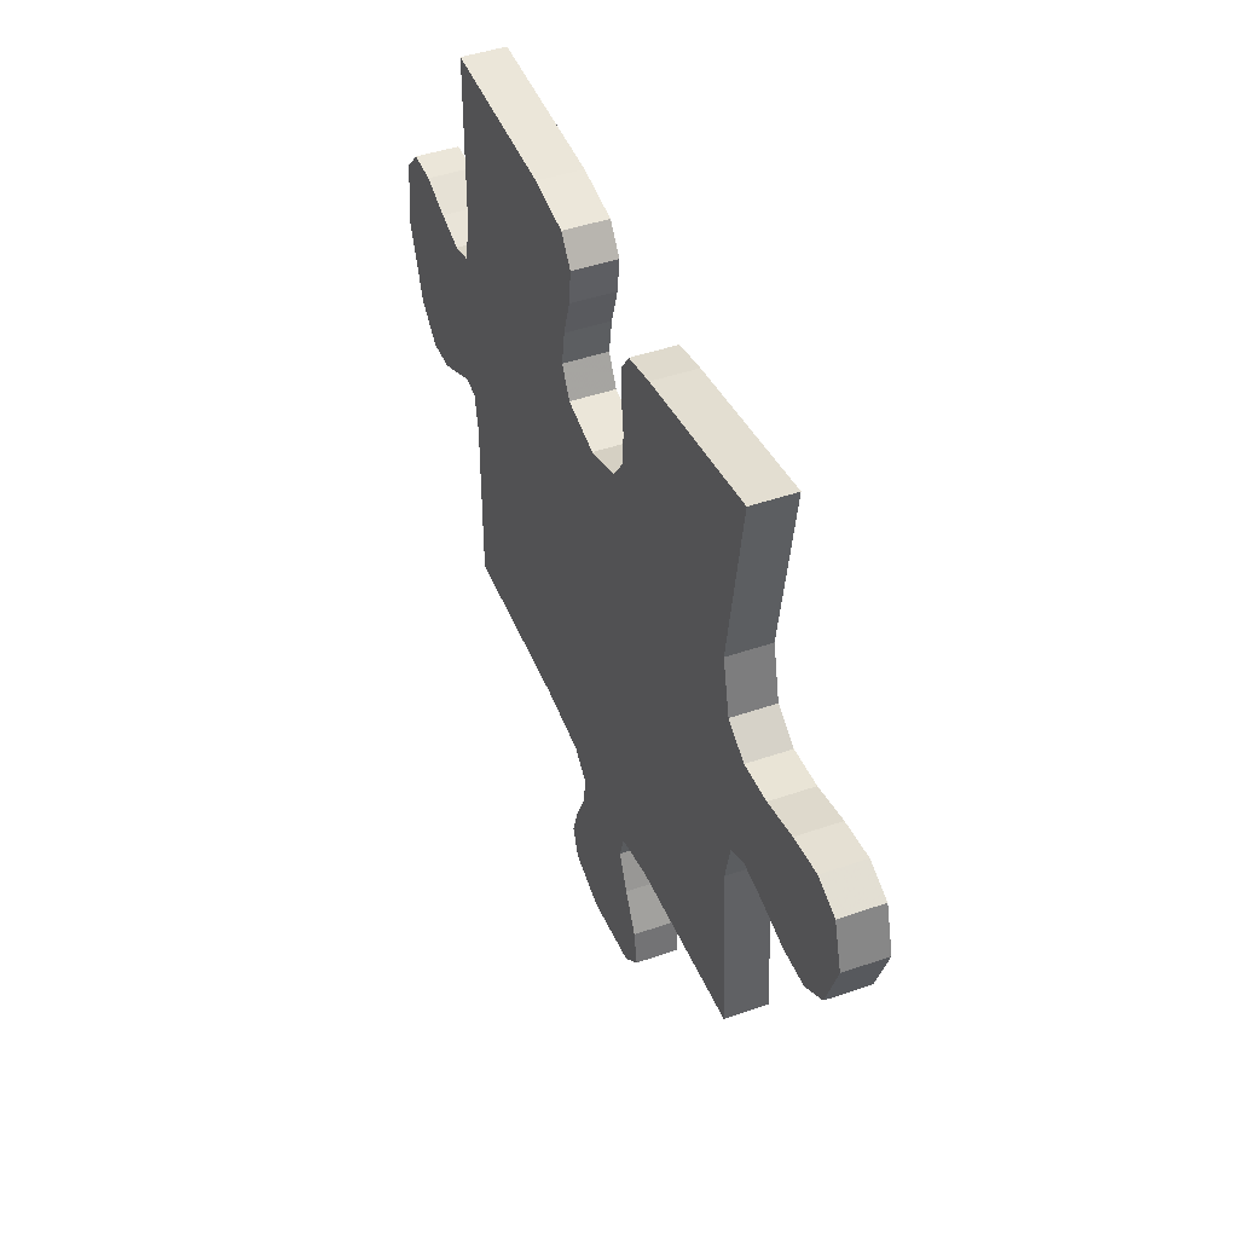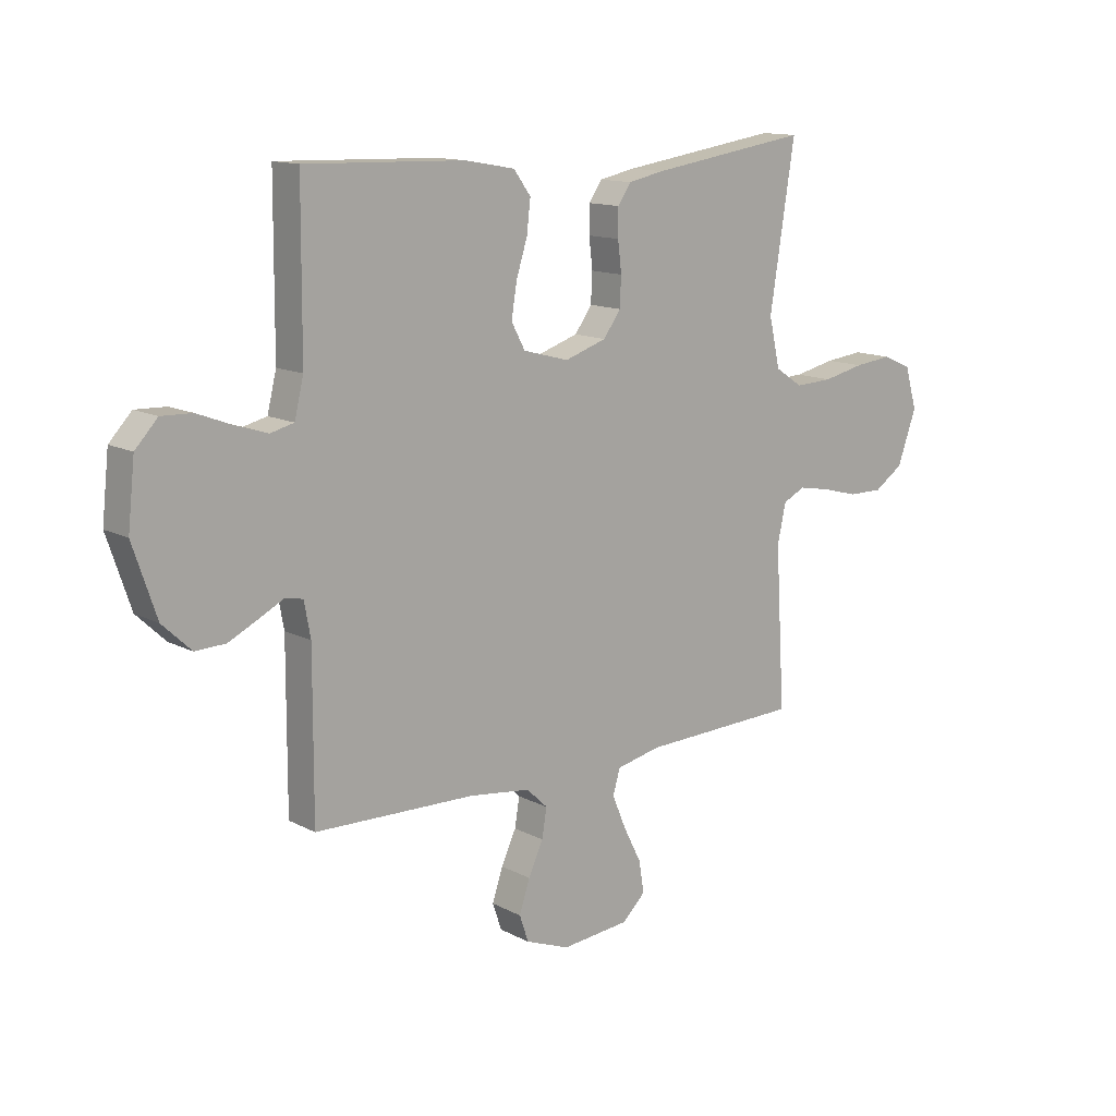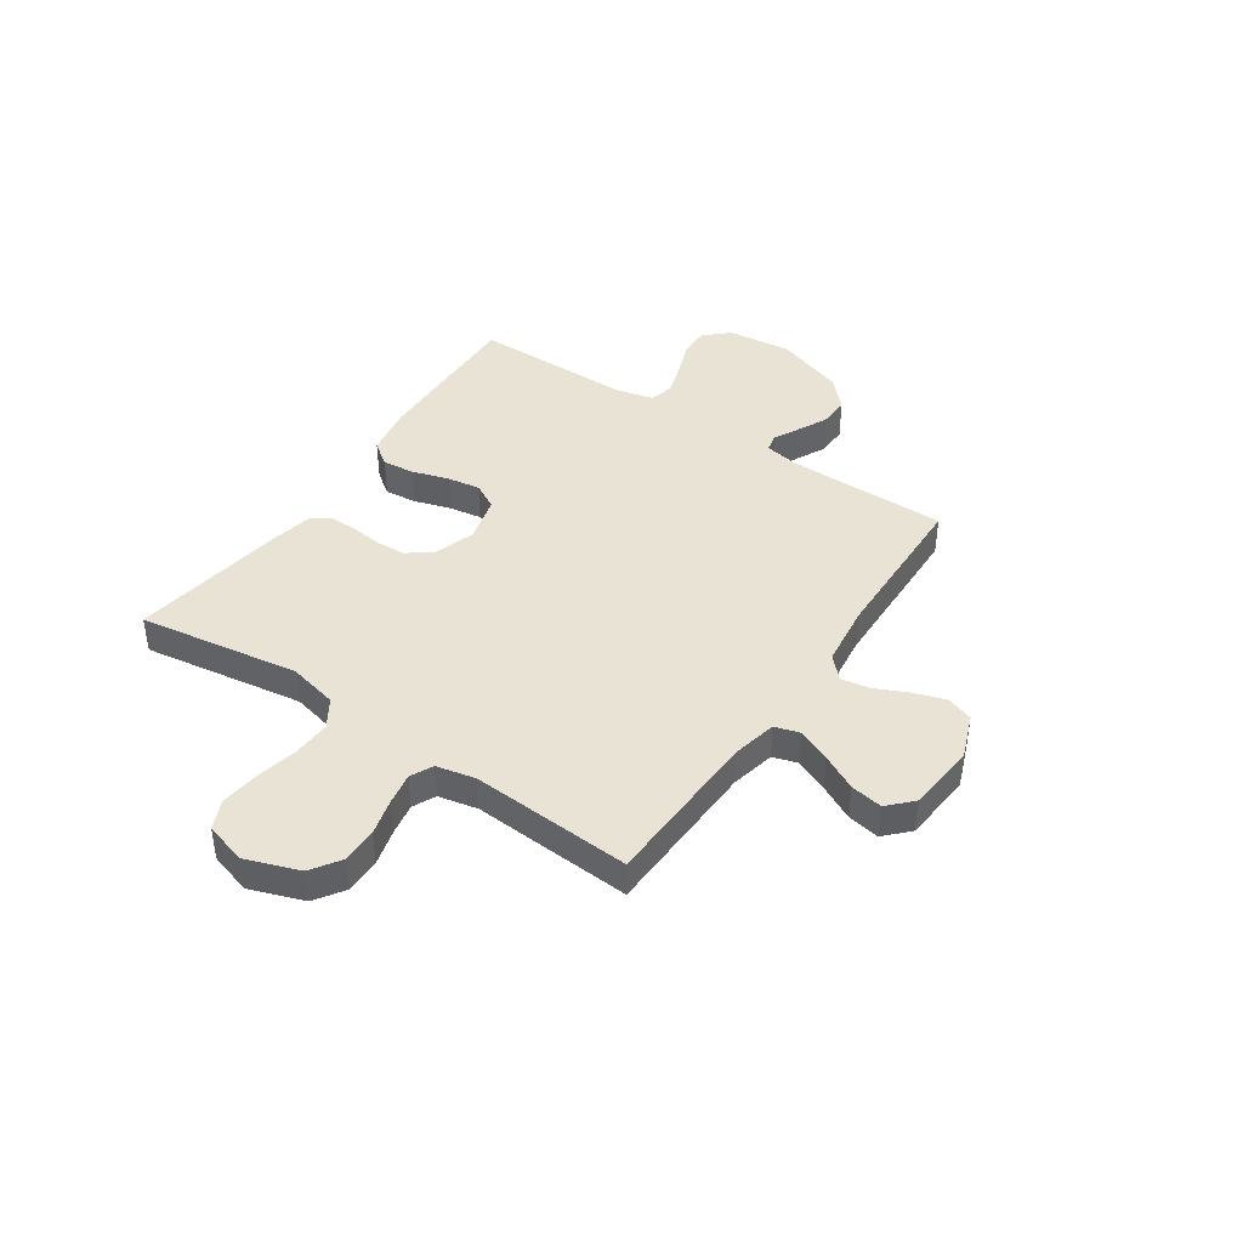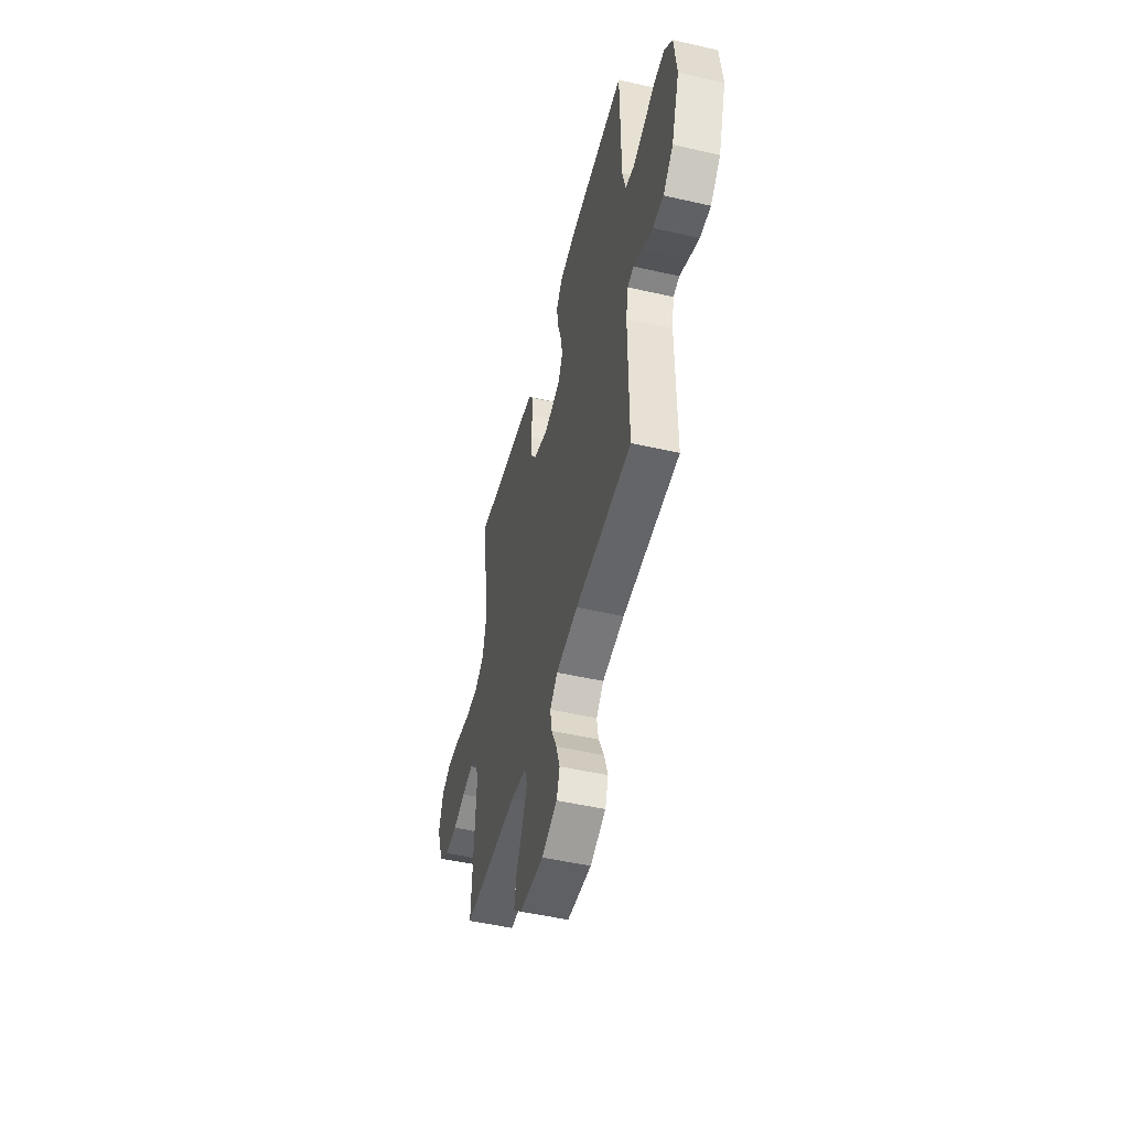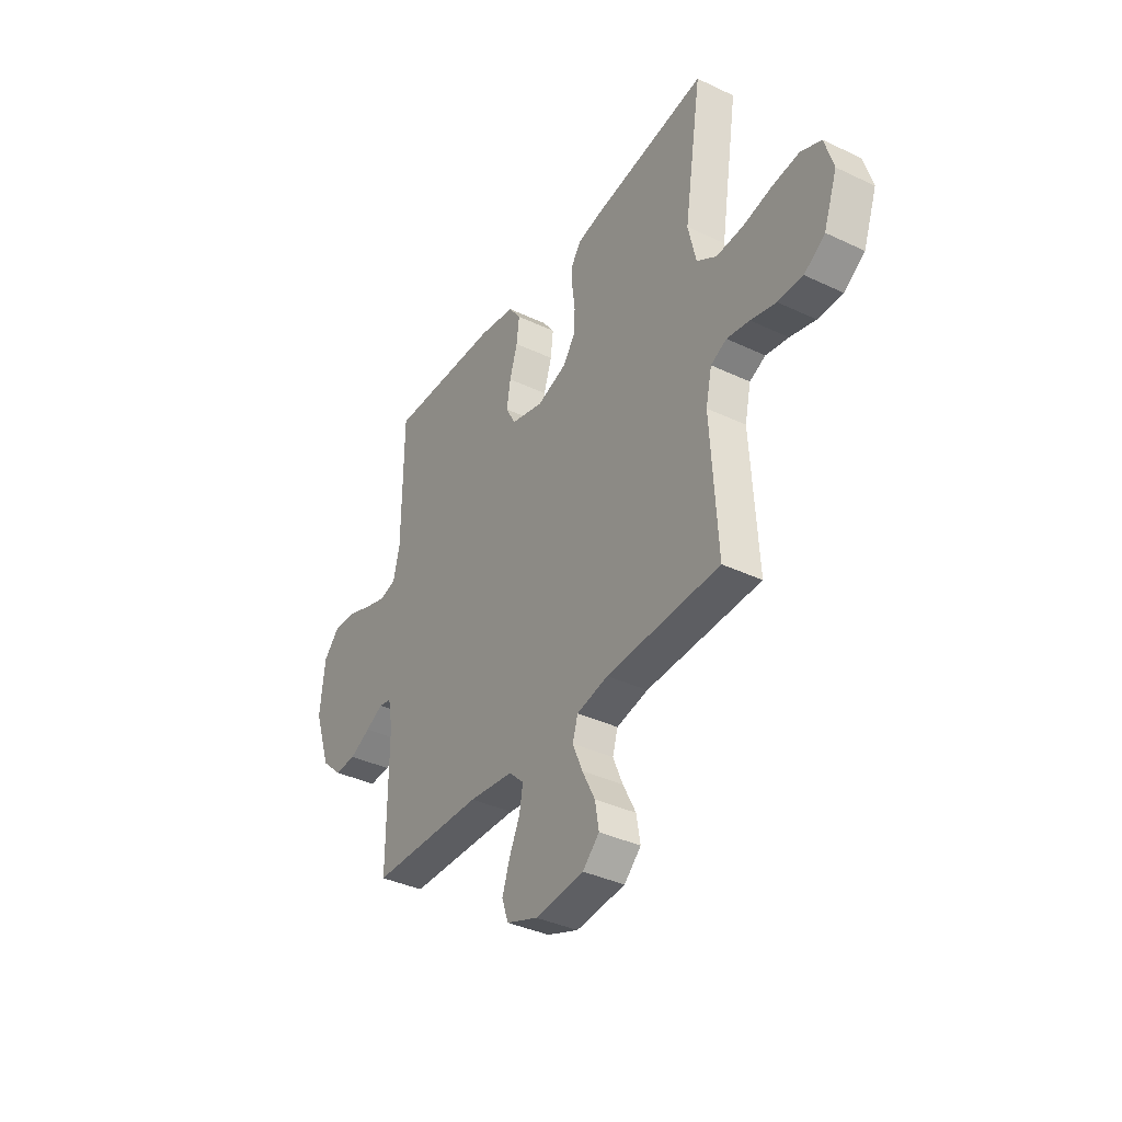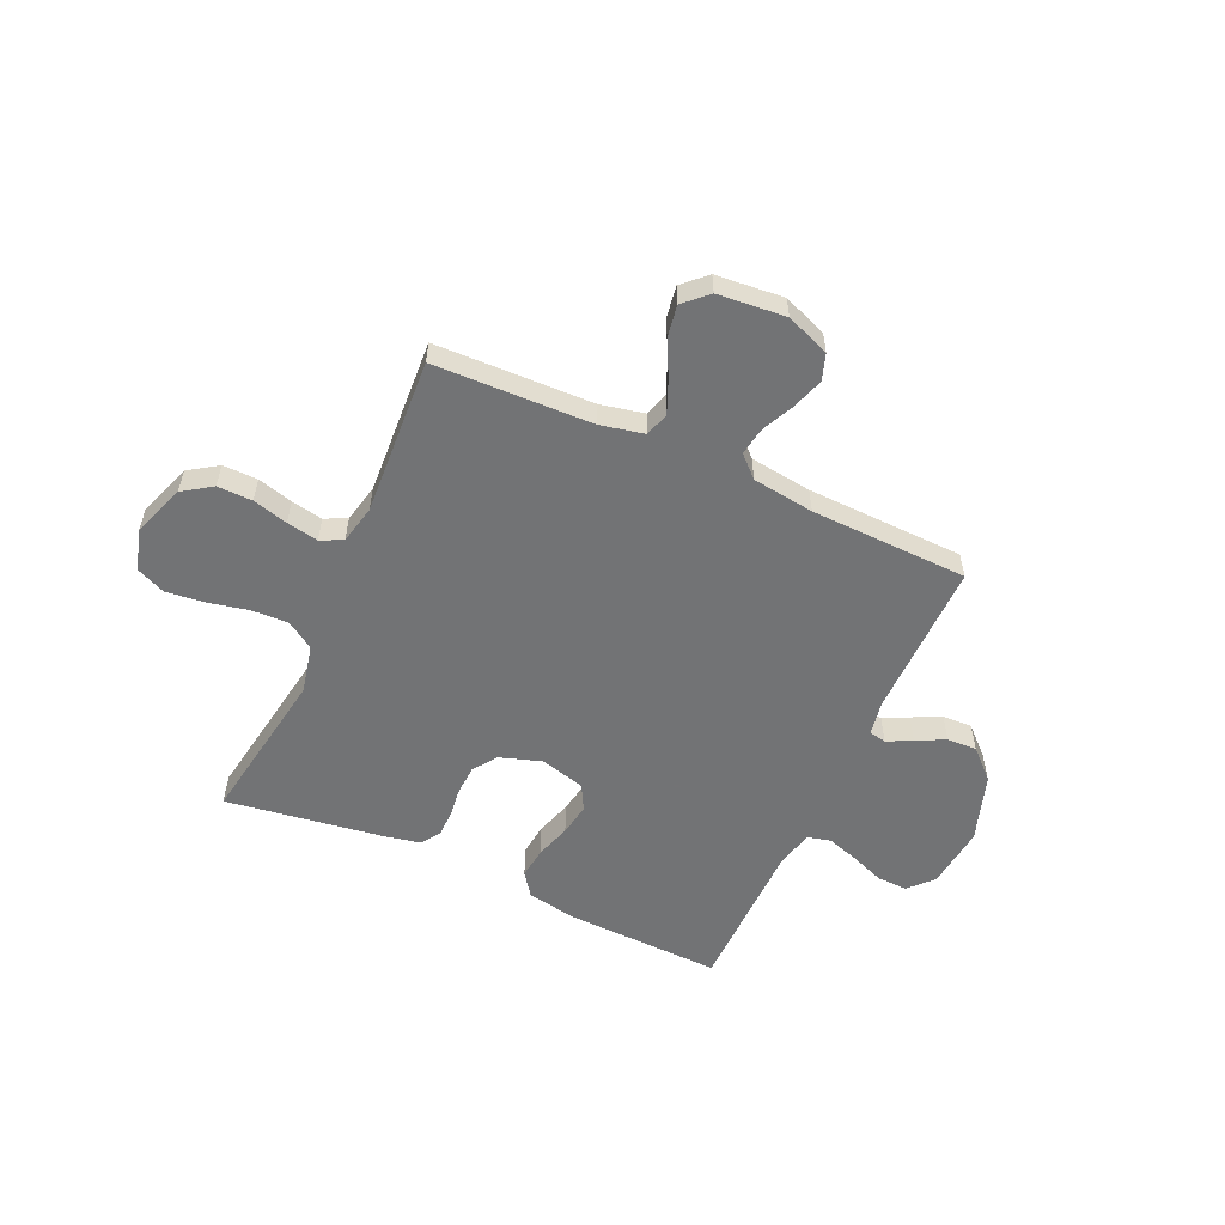
<metadata>
{"format":"obj","ext":"obj","renderer":"f3d","projection":"perspective","resolution":1024,"background":"white","views":[{"elev":45.3,"azim":68.1,"up":"+Z"},{"elev":13.2,"azim":-40.4,"up":"+Z"},{"elev":42.0,"azim":124.2,"up":"+Y"},{"elev":-49.9,"azim":-104.1,"up":"+Z"},{"elev":-37.6,"azim":58.8,"up":"+Z"},{"elev":-55.9,"azim":155.5,"up":"+Y"}]}
</metadata>
<code>
v -0.5 0.07 0.5
v -0.2 0.07 0.491
v -0.106 0.07 0.474
v -0.074 0.07 0.43
v -0.081 0.07 0.37
v -0.102 0.07 0.303
v -0.112 0.07 0.241
v -0.086 0.07 0.193
v 0 0.07 0.17
v 0.079 0.07 0.196
v 0.111 0.07 0.241
v 0.114 0.07 0.296
v 0.107 0.07 0.353
v 0.107 0.07 0.405
v 0.132 0.07 0.441
v 0.2 0.07 0.455
v 0.5 0.07 0.5
v 0.453 0.07 0.2
v 0.474 0.07 0.108
v 0.526 0.07 0.074
v 0.597 0.07 0.077
v 0.675 0.07 0.094
v 0.747 0.07 0.102
v 0.801 0.07 0.078
v 0.824 0.07 0
v 0.788 0.07 -0.1
v 0.733 0.07 -0.137
v 0.667 0.07 -0.136
v 0.6 0.07 -0.118
v 0.54 0.07 -0.107
v 0.498 0.07 -0.127
v 0.482 0.07 -0.2
v 0.5 0.07 -0.5
v 0.2 0.07 -0.51
v 0.117 0.07 -0.528
v 0.103 0.07 -0.574
v 0.129 0.07 -0.636
v 0.163 0.07 -0.703
v 0.173 0.07 -0.763
v 0.129 0.07 -0.805
v 0 0.07 -0.817
v -0.083 0.07 -0.785
v -0.1 0.07 -0.735
v -0.08 0.07 -0.675
v -0.052 0.07 -0.615
v -0.043 0.07 -0.561
v -0.083 0.07 -0.523
v -0.2 0.07 -0.508
v -0.5 0.07 -0.5
v -0.499 0.07 -0.2
v -0.511 0.07 -0.135
v -0.544 0.07 -0.128
v -0.591 0.07 -0.152
v -0.646 0.07 -0.179
v -0.703 0.07 -0.181
v -0.757 0.07 -0.13
v -0.801 0.07 0
v -0.788 0.07 0.12
v -0.746 0.07 0.165
v -0.688 0.07 0.163
v -0.623 0.07 0.138
v -0.563 0.07 0.119
v -0.519 0.07 0.13
v -0.502 0.07 0.2
v -0.5 0 0.5
v -0.2 0 0.491
v -0.106 0 0.474
v -0.074 0 0.43
v -0.081 0 0.37
v -0.102 0 0.303
v -0.112 0 0.241
v -0.086 0 0.193
v 0 0 0.17
v 0.079 0 0.196
v 0.111 0 0.241
v 0.114 0 0.296
v 0.107 0 0.353
v 0.107 0 0.405
v 0.132 0 0.441
v 0.2 0 0.455
v 0.5 0 0.5
v 0.453 0 0.2
v 0.474 0 0.108
v 0.526 0 0.074
v 0.597 0 0.077
v 0.675 0 0.094
v 0.747 0 0.102
v 0.801 0 0.078
v 0.824 0 0
v 0.788 0 -0.1
v 0.733 0 -0.137
v 0.667 0 -0.136
v 0.6 0 -0.118
v 0.54 0 -0.107
v 0.498 0 -0.127
v 0.482 0 -0.2
v 0.5 0 -0.5
v 0.2 0 -0.51
v 0.117 0 -0.528
v 0.103 0 -0.574
v 0.129 0 -0.636
v 0.163 0 -0.703
v 0.173 0 -0.763
v 0.129 0 -0.805
v 0 0 -0.817
v -0.083 0 -0.785
v -0.1 0 -0.735
v -0.08 0 -0.675
v -0.052 0 -0.615
v -0.043 0 -0.561
v -0.083 0 -0.523
v -0.2 0 -0.508
v -0.5 0 -0.5
v -0.499 0 -0.2
v -0.511 0 -0.135
v -0.544 0 -0.128
v -0.591 0 -0.152
v -0.646 0 -0.179
v -0.703 0 -0.181
v -0.757 0 -0.13
v -0.801 0 0
v -0.788 0 0.12
v -0.746 0 0.165
v -0.688 0 0.163
v -0.623 0 0.138
v -0.563 0 0.119
v -0.519 0 0.13
v -0.502 0 0.2
f 59 60 61
f 58 59 61
f 57 58 61
f 56 57 61
f 55 56 61
f 54 55 61
f 53 54 61
f 52 53 61
f 51 52 61 62
f 48 49 50
f 47 48 50 51
f 43 44 45
f 42 43 45
f 41 42 45
f 40 41 45
f 39 40 45
f 38 39 45
f 37 38 45
f 36 37 45 46
f 35 36 46 47
f 32 33 34
f 51 62 63
f 47 51 63
f 35 47 63
f 34 35 63
f 32 34 63
f 31 32 63
f 27 28 29
f 26 27 29
f 25 26 29
f 24 25 29
f 23 24 29
f 22 23 29
f 21 22 29
f 16 17 18
f 15 16 18
f 14 15 18
f 13 14 18
f 12 13 18
f 11 12 18 19
f 10 11 19 20
f 4 5 6
f 3 4 6
f 2 3 6
f 1 2 6
f 64 1 6
f 64 6 7
f 30 31 63 64
f 20 21 29 30
f 9 10 20 30
f 8 9 30 64
f 7 8 64
f 125 124 123
f 125 123 122
f 125 122 121
f 125 121 120
f 125 120 119
f 125 119 118
f 125 118 117
f 125 117 116
f 126 125 116 115
f 114 113 112
f 115 114 112 111
f 109 108 107
f 109 107 106
f 109 106 105
f 109 105 104
f 109 104 103
f 109 103 102
f 109 102 101
f 110 109 101 100
f 111 110 100 99
f 98 97 96
f 127 126 115
f 127 115 111
f 127 111 99
f 127 99 98
f 127 98 96
f 127 96 95
f 93 92 91
f 93 91 90
f 93 90 89
f 93 89 88
f 93 88 87
f 93 87 86
f 93 86 85
f 82 81 80
f 82 80 79
f 82 79 78
f 82 78 77
f 82 77 76
f 83 82 76 75
f 84 83 75 74
f 70 69 68
f 70 68 67
f 70 67 66
f 70 66 65
f 70 65 128
f 71 70 128
f 128 127 95 94
f 94 93 85 84
f 94 84 74 73
f 128 94 73 72
f 128 72 71
f 1 65 66 2
f 2 66 67 3
f 3 67 68 4
f 4 68 69 5
f 5 69 70 6
f 6 70 71 7
f 7 71 72 8
f 8 72 73 9
f 9 73 74 10
f 10 74 75 11
f 11 75 76 12
f 12 76 77 13
f 13 77 78 14
f 14 78 79 15
f 15 79 80 16
f 16 80 81 17
f 17 81 82 18
f 18 82 83 19
f 19 83 84 20
f 20 84 85 21
f 21 85 86 22
f 22 86 87 23
f 23 87 88 24
f 24 88 89 25
f 25 89 90 26
f 26 90 91 27
f 27 91 92 28
f 28 92 93 29
f 29 93 94 30
f 30 94 95 31
f 31 95 96 32
f 32 96 97 33
f 33 97 98 34
f 34 98 99 35
f 35 99 100 36
f 36 100 101 37
f 37 101 102 38
f 38 102 103 39
f 39 103 104 40
f 40 104 105 41
f 41 105 106 42
f 42 106 107 43
f 43 107 108 44
f 44 108 109 45
f 45 109 110 46
f 46 110 111 47
f 47 111 112 48
f 48 112 113 49
f 49 113 114 50
f 50 114 115 51
f 51 115 116 52
f 52 116 117 53
f 53 117 118 54
f 54 118 119 55
f 55 119 120 56
f 56 120 121 57
f 57 121 122 58
f 58 122 123 59
f 59 123 124 60
f 60 124 125 61
f 61 125 126 62
f 62 126 127 63
f 63 127 128 64
f 64 128 65 1

</code>
